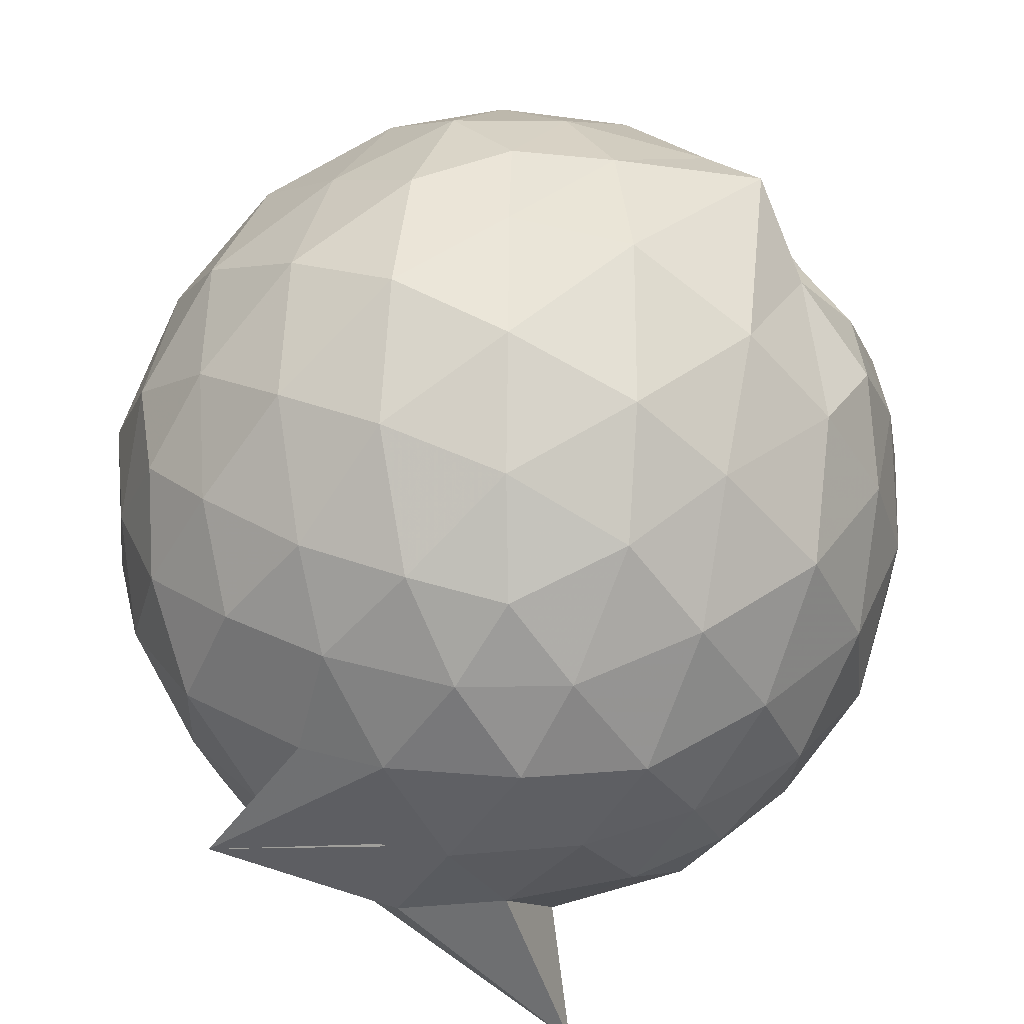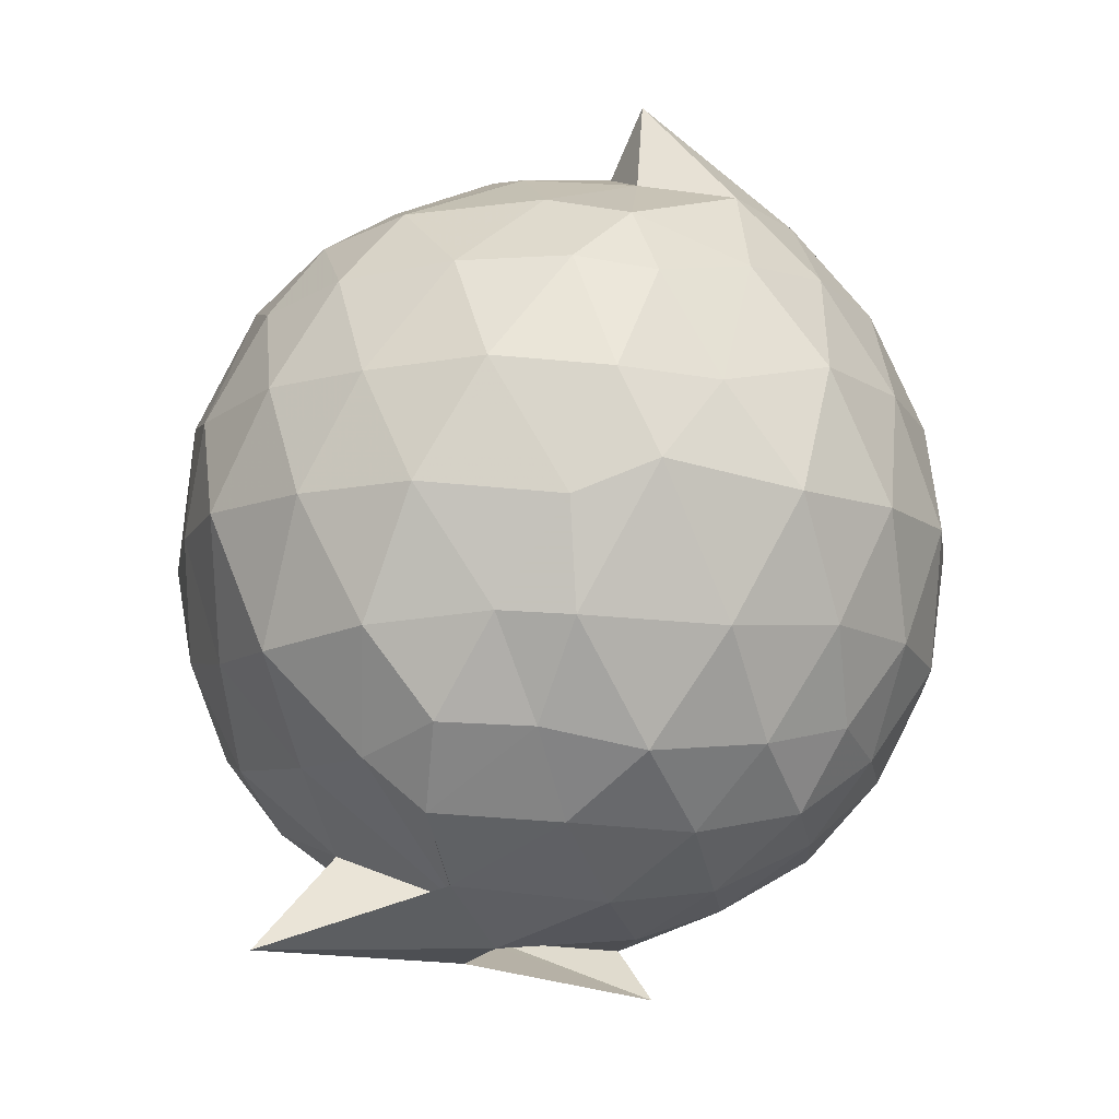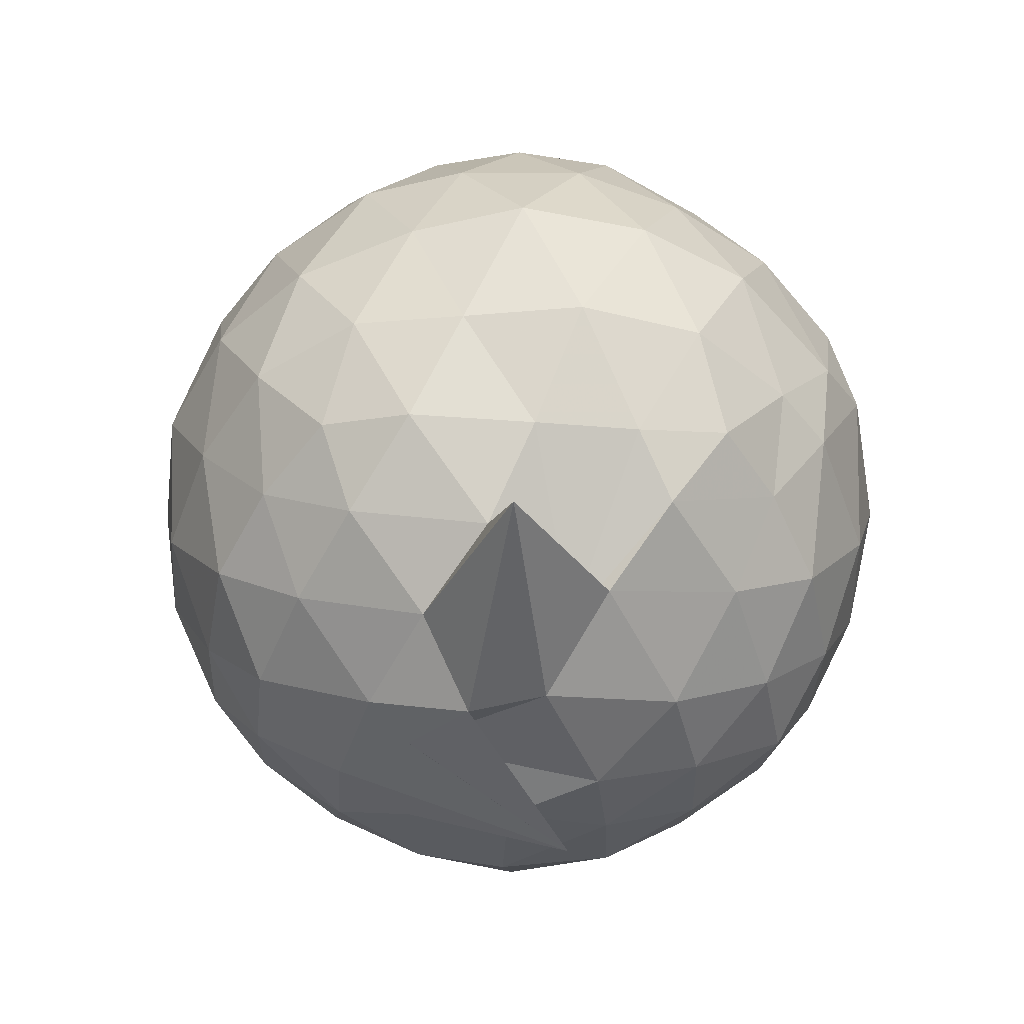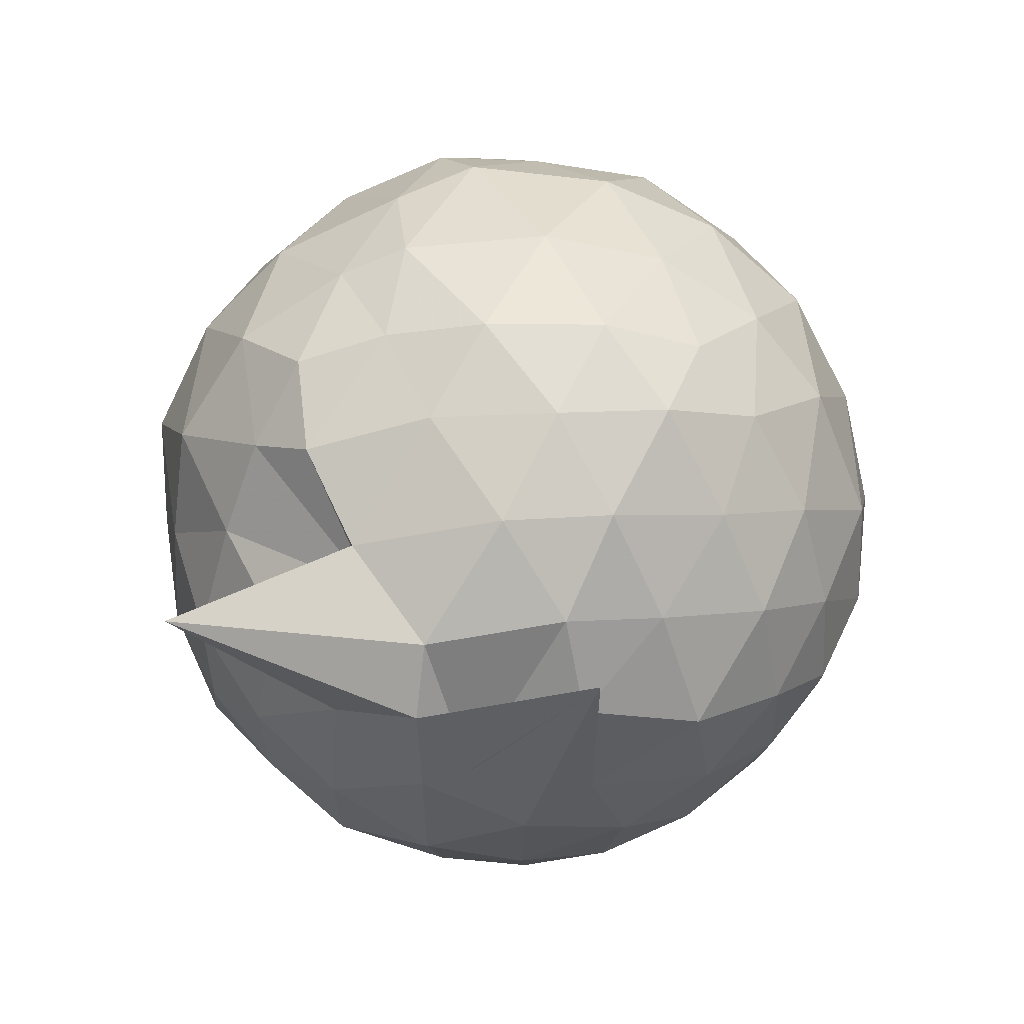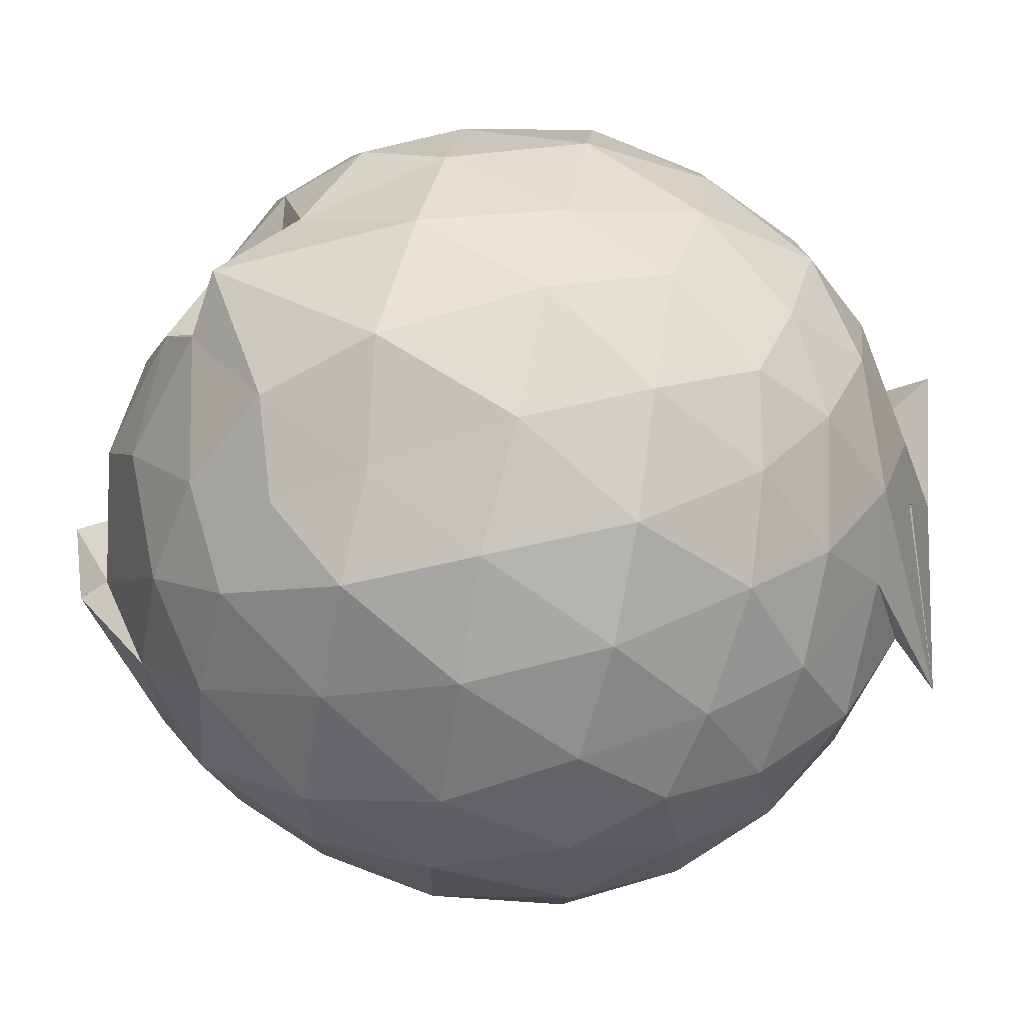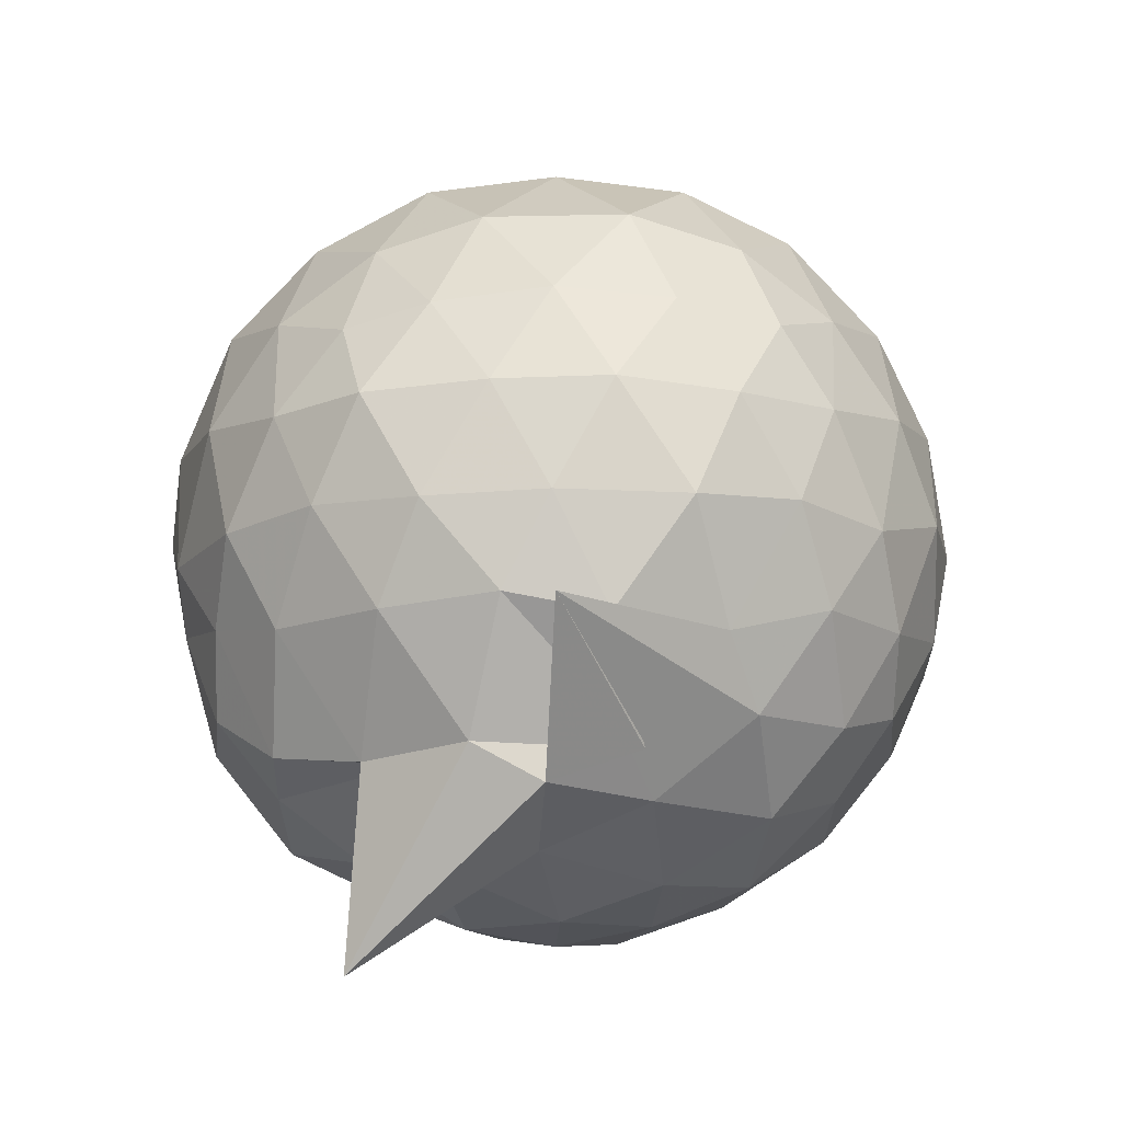
<metadata>
{"format":"obj","ext":"obj","renderer":"f3d","projection":"perspective","resolution":1024,"background":"white","views":[{"elev":65.7,"azim":-152.1,"up":"+Y"},{"elev":-11.1,"azim":1.8,"up":"+Z"},{"elev":-50.8,"azim":-55.0,"up":"+Z"},{"elev":-63.5,"azim":20.8,"up":"+Z"},{"elev":77.7,"azim":101.7,"up":"+Y"},{"elev":-75.3,"azim":90.4,"up":"+Z"}]}
</metadata>
<code>
v 0.05978 -0.3033 1.71
v -0.1734 -0.08446 -0.231
v 0.8613 -0.2716 1.242
v 0.8175 -0.03394 1.326
v 0.67 0.1983 1.336
v 0.4745 0.4109 1.31
v 0.2724 0.5416 1.229
v 0.04169 0.5691 1.303
v -0.2568 0.4387 1.494
v -0.4481 0.3457 1.336
v -0.6777 0.2351 1.242
v -0.747 -0.006474 1.296
v -0.7841 -0.2655 1.321
v -0.7462 -0.5458 1.315
v -0.6848 -0.7828 1.242
v -0.4928 -0.9456 1.278
v -0.2101 -1.058 1.29
v 0.0661 -1.095 1.29
v 0.2658 -1.1 1.251
v 0.4824 -0.9594 1.302
v 0.6614 -0.7536 1.326
v 0.8008 -0.516 1.301
v 0.9335 -0.1218 1.026
v 0.8652 0.1445 1.051
v 0.6559 0.3919 1.04
v 0.4308 0.5771 1.032
v 0.1726 0.6229 1.026
v -0.1224 0.6699 1.07
v -0.4358 0.5513 1.047
v -0.6593 0.3698 1.032
v -0.8181 0.139 1.03
v -0.904 -0.1248 1.035
v -0.9118 -0.4419 1.042
v -0.8442 -0.7084 0.9921
v -0.6523 -0.9545 1.015
v -0.4158 -1.109 1.013
v -0.1236 -1.209 1.022
v 0.1694 -1.234 0.9874
v 0.41 -1.135 0.9783
v 0.6635 -0.9614 1.053
v 0.8395 -0.705 1.046
v 0.9368 -0.4318 1.029
v 0.9512 0.03853 0.7346
v 0.8225 0.2986 0.731
v 0.5844 0.528 0.733
v 0.3188 0.6613 0.7407
v 0.01171 0.7162 0.7195
v -0.3069 0.6652 0.7225
v -0.5388 0.5247 0.7176
v -0.7859 0.3 0.714
v -0.9253 0.01752 0.7222
v -0.9733 -0.2884 0.7037
v -0.9043 -0.6 0.7264
v -0.7973 -0.8718 0.7311
v -0.5634 -1.091 0.7291
v -0.291 -1.218 0.73
v 0.06393 -1.261 0.6883
v 0.2688 -1.244 0.7735
v 0.5902 -1.095 0.7279
v 0.8092 -0.8762 0.7333
v 0.9555 -0.5952 0.737
v 0.993 -0.2778 0.7298
v 0.8523 0.1614 0.4225
v 0.6741 0.3846 0.4432
v 0.4361 0.5471 0.4159
v 0.1722 0.6457 0.4186
v -0.131 0.6494 0.4405
v -0.4282 0.5519 0.4532
v -0.6405 0.3825 0.4113
v -0.8174 0.1284 0.4155
v -0.9228 -0.1376 0.4355
v -0.9096 -0.433 0.4427
v -0.7956 -0.6896 0.3995
v -0.6552 -0.9505 0.3883
v -0.4059 -1.135 0.4172
v -0.105 -1.2 0.4386
v 0.07724 -1.212 0.4257
v 0.4227 -1.119 0.4149
v 0.675 -0.9455 0.4445
v 0.8502 -0.7073 0.4373
v 0.9364 -0.4511 0.4139
v 0.9423 -0.1051 0.3973
v 0.7035 0.2426 0.2305
v 0.5137 0.365 0.1786
v 0.2321 0.4792 0.1407
v -0.02619 0.5286 0.1664
v -0.2547 0.5239 0.2176
v -0.4452 0.3847 0.1637
v -0.6521 0.1765 0.1352
v -0.7679 -0.05728 0.1732
v -0.8342 -0.291 0.2127
v -0.7671 -0.5109 0.1618
v -0.5853 -0.7574 0.1399
v -0.4213 -0.9522 0.1406
v -0.246 -1.101 0.2033
v -0.01381 -1.094 0.1927
v 0.2357 -1.052 0.1427
v 0.5068 -0.9352 0.1717
v 0.7012 -0.7736 0.2274
v 0.7737 -0.5673 0.1734
v 0.8118 -0.284 0.1537
v 0.7801 -0.002039 0.1697
v 0.7044 -0.267 1.476
v 0.607 -0.03609 1.522
v 0.4406 0.2252 1.499
v 0.2362 0.4065 1.438
v -0.1042 0.3864 1.514
v -0.1602 0.3697 1.336
v -0.5667 0.1188 1.418
v -0.6336 -0.1339 1.475
v -0.6025 -0.4123 1.479
v -0.5592 -0.6923 1.439
v -0.3469 -0.8514 1.472
v -0.004875 -0.8991 1.491
v 0.2031 -0.9783 1.431
v 0.4586 -0.7557 1.539
v 0.6088 -0.5202 1.531
v 0.4516 -0.2342 1.742
v 0.4035 -0.2032 1.682
v 0.1568 0.1938 1.62
v -0.141 0.2064 1.607
v -0.3876 0.02423 1.542
v -0.4078 -0.2813 1.619
v -0.3964 -0.568 1.568
v -0.06637 -0.6755 1.618
v 0.216 -0.693 1.594
v 0.2301 -0.5411 1.855
v 0.4868 -0.373 1.607
v 0.1176 -0.02882 1.719
v -0.1534 -0.1272 1.701
v -0.1562 -0.4294 1.695
v 0.1482 -0.494 1.677
v 0.5884 0.1362 0.02402
v 0.3468 0.2746 -0.01994
v 0.08751 0.348 -0.02296
v -0.2166 0.389 0.03657
v -0.4159 0.2159 -0.02833
v -0.579 -0.03699 -0.02999
v -0.6927 -0.2799 0.02689
v -0.5197 -0.5725 -0.05327
v -0.2299 -0.6153 -0.162
v -0.2736 -0.947 0.01474
v 0.04551 -0.9283 -0.006579
v 0.3422 -0.8361 -0.02176
v 0.5916 -0.7248 0.0312
v 0.6303 -0.4286 -0.0164
v 0.6401 -0.1449 -0.03225
v 0.3974 0.02931 -0.1578
v 0.08418 0.106 -0.169
v -0.1246 0.1765 -0.1411
v -0.312 -0.06419 -0.1904
v -0.4447 -0.3269 -0.1546
v -0.6944 -0.7702 -0.2862
v -0.2327 -0.7301 -0.135
v 0.1404 -0.6811 -0.1722
v 0.3907 -0.5848 -0.1399
v 0.4129 -0.2895 -0.1682
v 0.1556 -0.159 -0.2602
v 0.2397 -0.2826 -0.3876
v -0.2265 -0.3087 -0.2978
v -0.1389 -0.4787 -0.2689
v 0.2002 -0.4044 -0.2443
f 3 23 4
f 4 23 24
f 4 24 5
f 5 24 25
f 5 25 6
f 6 25 26
f 6 26 7
f 7 26 27
f 7 27 8
f 8 27 28
f 8 28 9
f 9 28 29
f 9 29 10
f 10 29 30
f 10 30 11
f 11 30 31
f 11 31 12
f 12 31 32
f 12 32 13
f 13 32 33
f 13 33 14
f 14 33 34
f 14 34 15
f 15 34 35
f 15 35 16
f 16 35 36
f 16 36 17
f 17 36 37
f 17 37 18
f 18 37 38
f 18 38 19
f 19 38 39
f 19 39 20
f 20 39 40
f 20 40 21
f 21 40 41
f 21 41 22
f 22 41 42
f 22 42 3
f 3 42 23
f 23 43 24
f 24 43 44
f 24 44 25
f 25 44 45
f 25 45 26
f 26 45 46
f 26 46 27
f 27 46 47
f 27 47 28
f 28 47 48
f 28 48 29
f 29 48 49
f 29 49 30
f 30 49 50
f 30 50 31
f 31 50 51
f 31 51 32
f 32 51 52
f 32 52 33
f 33 52 53
f 33 53 34
f 34 53 54
f 34 54 35
f 35 54 55
f 35 55 36
f 36 55 56
f 36 56 37
f 37 56 57
f 37 57 38
f 38 57 58
f 38 58 39
f 39 58 59
f 39 59 40
f 40 59 60
f 40 60 41
f 41 60 61
f 41 61 42
f 42 61 62
f 42 62 23
f 23 62 43
f 43 63 44
f 44 63 64
f 44 64 45
f 45 64 65
f 45 65 46
f 46 65 66
f 46 66 47
f 47 66 67
f 47 67 48
f 48 67 68
f 48 68 49
f 49 68 69
f 49 69 50
f 50 69 70
f 50 70 51
f 51 70 71
f 51 71 52
f 52 71 72
f 52 72 53
f 53 72 73
f 53 73 54
f 54 73 74
f 54 74 55
f 55 74 75
f 55 75 56
f 56 75 76
f 56 76 57
f 57 76 77
f 57 77 58
f 58 77 78
f 58 78 59
f 59 78 79
f 59 79 60
f 60 79 80
f 60 80 61
f 61 80 81
f 61 81 62
f 62 81 82
f 62 82 43
f 43 82 63
f 63 83 64
f 64 83 84
f 64 84 65
f 65 84 85
f 65 85 66
f 66 85 86
f 66 86 67
f 67 86 87
f 67 87 68
f 68 87 88
f 68 88 69
f 69 88 89
f 69 89 70
f 70 89 90
f 70 90 71
f 71 90 91
f 71 91 72
f 72 91 92
f 72 92 73
f 73 92 93
f 73 93 74
f 74 93 94
f 74 94 75
f 75 94 95
f 75 95 76
f 76 95 96
f 76 96 77
f 77 96 97
f 77 97 78
f 78 97 98
f 78 98 79
f 79 98 99
f 79 99 80
f 80 99 100
f 80 100 81
f 81 100 101
f 81 101 82
f 82 101 102
f 82 102 63
f 63 102 83
f 103 104 118
f 104 119 118
f 104 105 119
f 105 120 119
f 105 106 120
f 106 107 120
f 107 121 120
f 107 108 121
f 108 122 121
f 108 109 122
f 109 110 122
f 110 123 122
f 110 111 123
f 111 124 123
f 111 112 124
f 112 113 124
f 113 125 124
f 113 114 125
f 114 126 125
f 114 115 126
f 115 116 126
f 116 127 126
f 116 117 127
f 117 118 127
f 117 103 118
f 118 119 128
f 119 129 128
f 119 120 129
f 120 121 129
f 121 130 129
f 121 122 130
f 122 123 130
f 123 131 130
f 123 124 131
f 124 125 131
f 125 132 131
f 125 126 132
f 126 127 132
f 127 128 132
f 127 118 128
f 133 148 134
f 134 148 149
f 134 149 135
f 135 149 150
f 135 150 136
f 136 150 137
f 137 150 151
f 137 151 138
f 138 151 152
f 138 152 139
f 139 152 140
f 140 152 153
f 140 153 141
f 141 153 154
f 141 154 142
f 142 154 143
f 143 154 155
f 143 155 144
f 144 155 156
f 144 156 145
f 145 156 146
f 146 156 157
f 146 157 147
f 147 157 148
f 147 148 133
f 148 158 149
f 149 158 159
f 149 159 150
f 150 159 151
f 151 159 160
f 151 160 152
f 152 160 153
f 153 160 161
f 153 161 154
f 154 161 155
f 155 161 162
f 155 162 156
f 156 162 157
f 157 162 158
f 157 158 148
f 3 4 103
f 103 4 104
f 4 5 104
f 104 5 105
f 5 6 105
f 105 6 106
f 6 7 106
f 7 8 106
f 106 8 107
f 8 9 107
f 107 9 108
f 9 10 108
f 108 10 109
f 10 11 109
f 11 12 109
f 109 12 110
f 12 13 110
f 110 13 111
f 13 14 111
f 111 14 112
f 14 15 112
f 15 16 112
f 112 16 113
f 16 17 113
f 113 17 114
f 17 18 114
f 114 18 115
f 18 19 115
f 19 20 115
f 115 20 116
f 20 21 116
f 116 21 117
f 21 22 117
f 117 22 103
f 22 3 103
f 83 133 84
f 84 133 134
f 84 134 85
f 85 134 135
f 85 135 86
f 86 135 136
f 86 136 87
f 87 136 88
f 88 136 137
f 88 137 89
f 89 137 138
f 89 138 90
f 90 138 139
f 90 139 91
f 91 139 92
f 92 139 140
f 92 140 93
f 93 140 141
f 93 141 94
f 94 141 142
f 94 142 95
f 95 142 96
f 96 142 143
f 96 143 97
f 97 143 144
f 97 144 98
f 98 144 145
f 98 145 99
f 99 145 100
f 100 145 146
f 100 146 101
f 101 146 147
f 101 147 102
f 102 147 133
f 102 133 83
f 128 129 1
f 129 130 1
f 130 131 1
f 131 132 1
f 132 128 1
f 159 158 2
f 160 159 2
f 161 160 2
f 162 161 2
f 158 162 2

</code>
